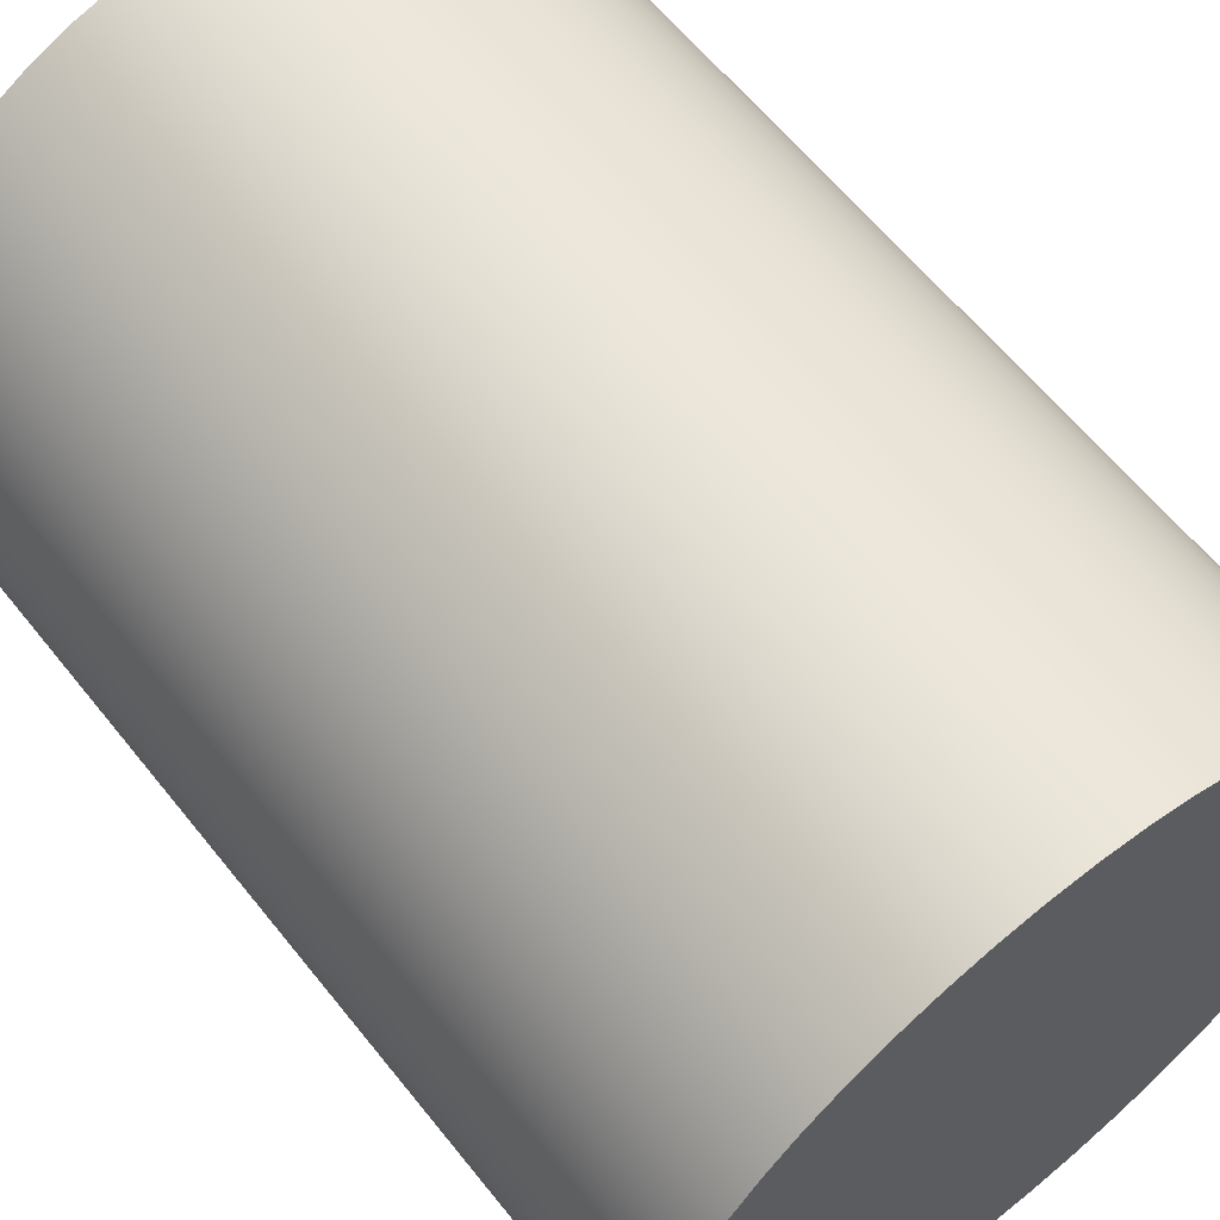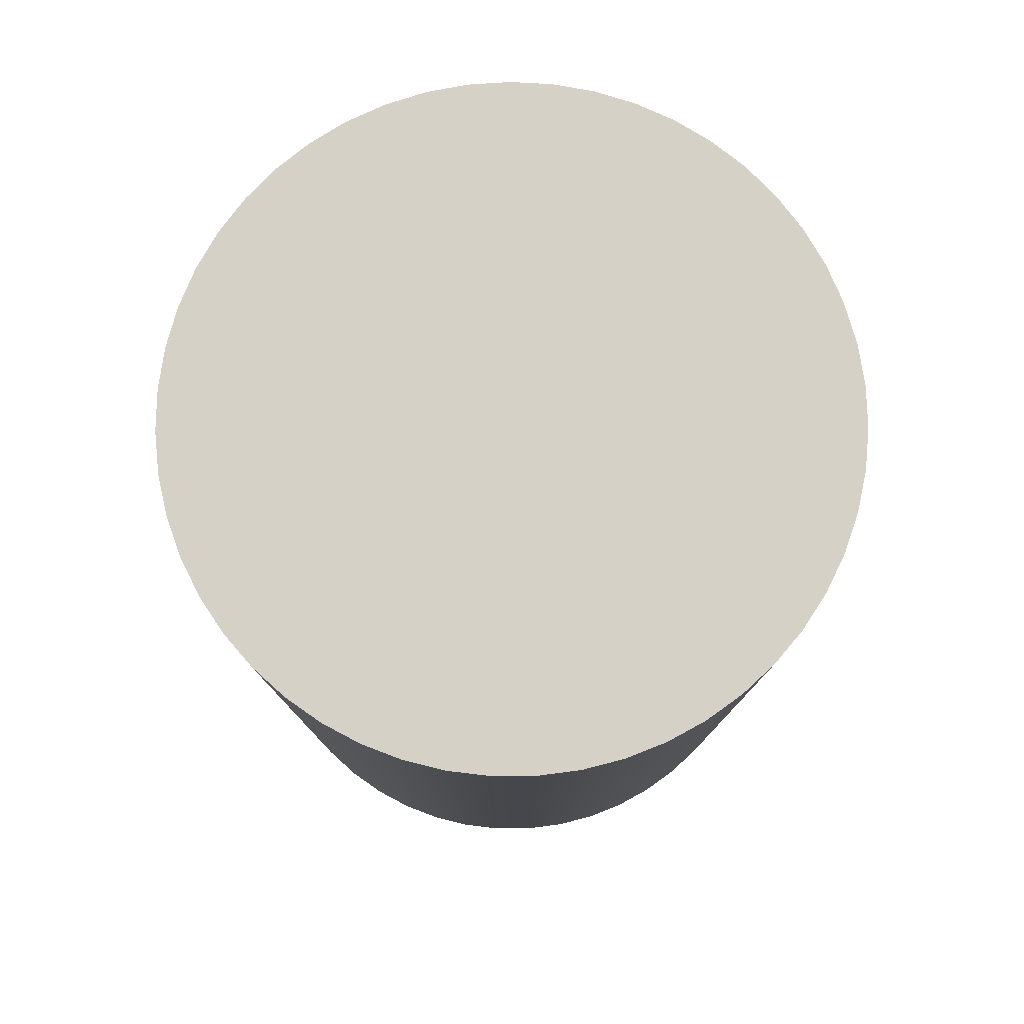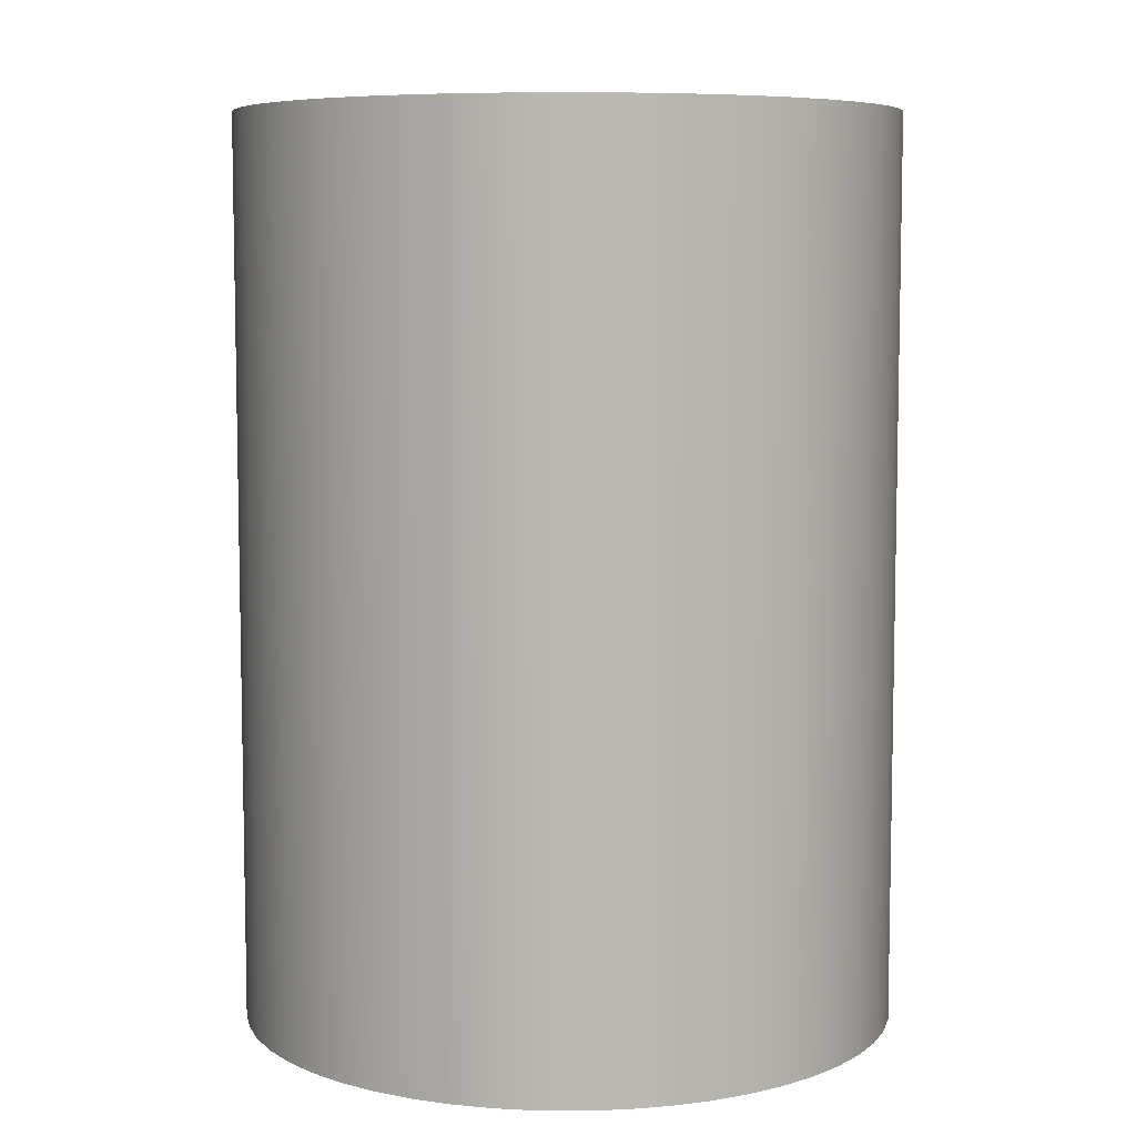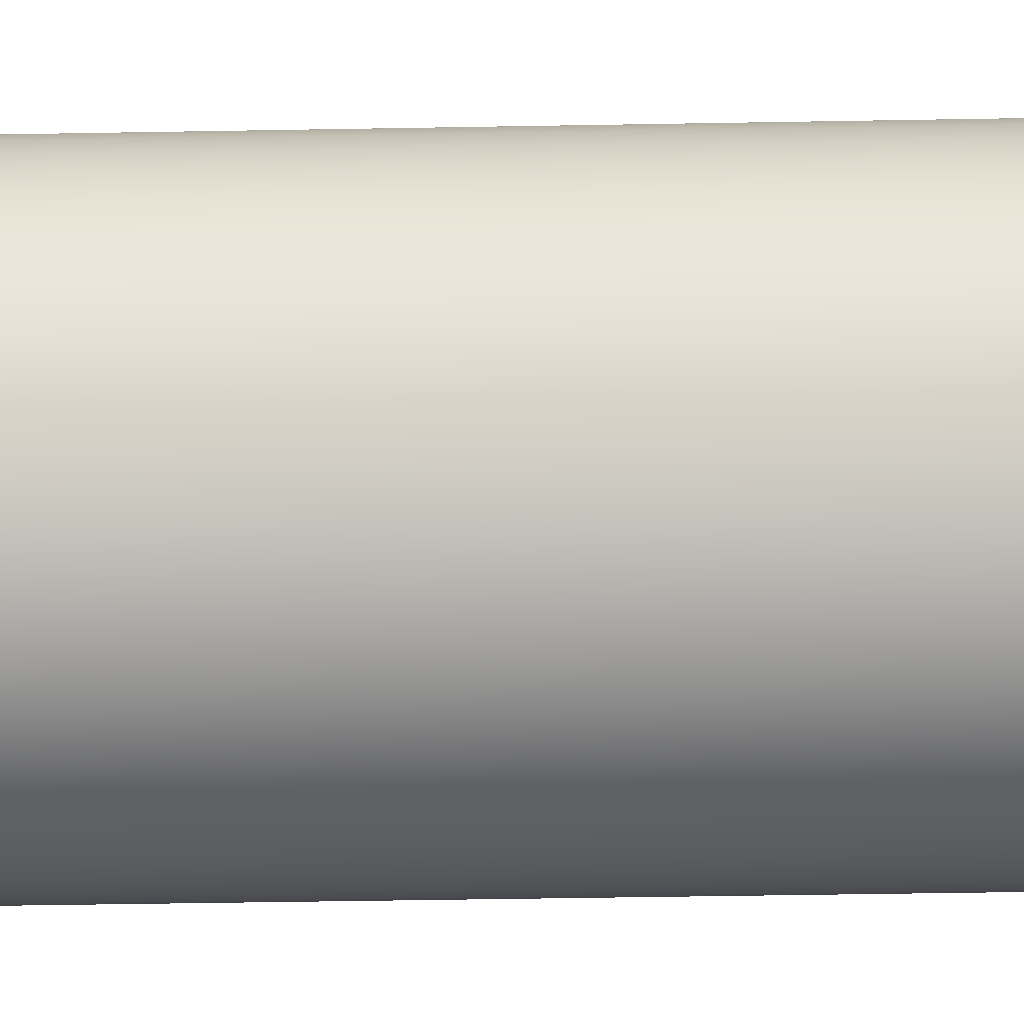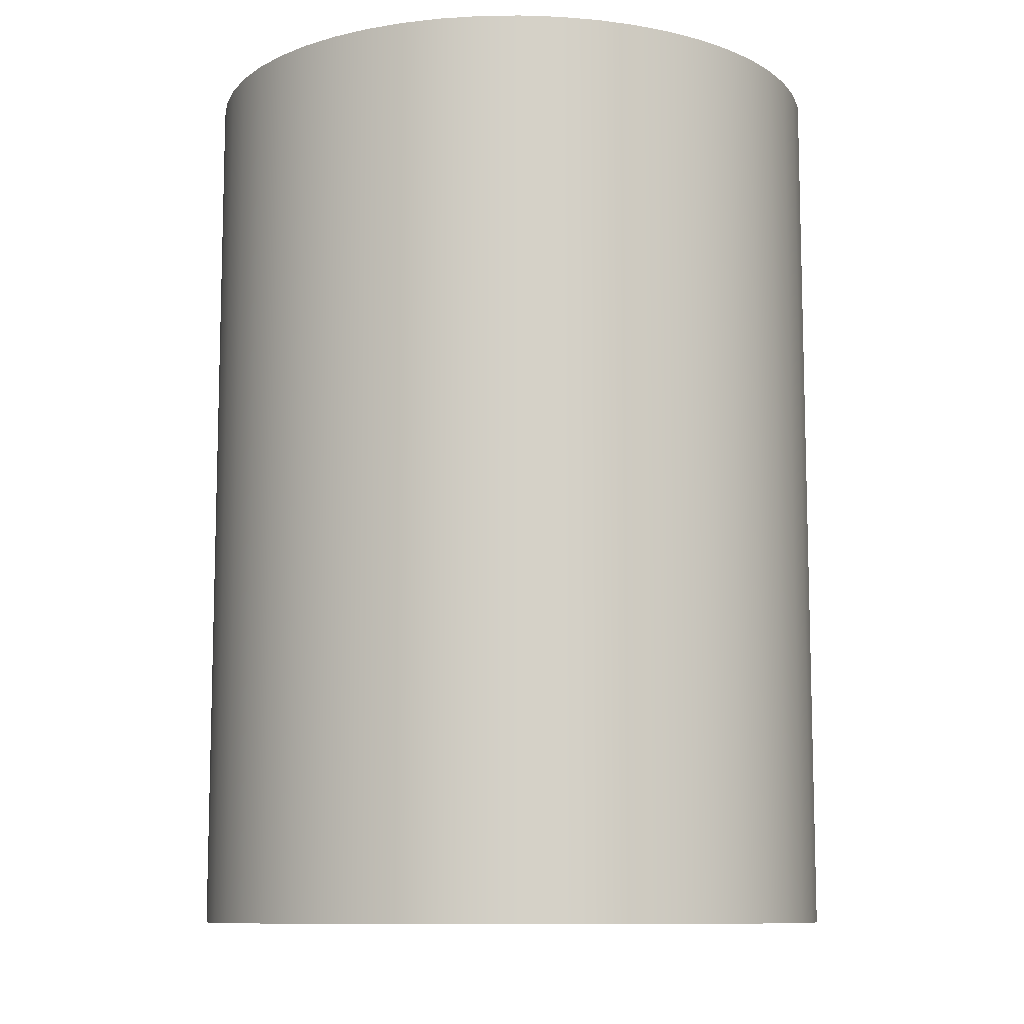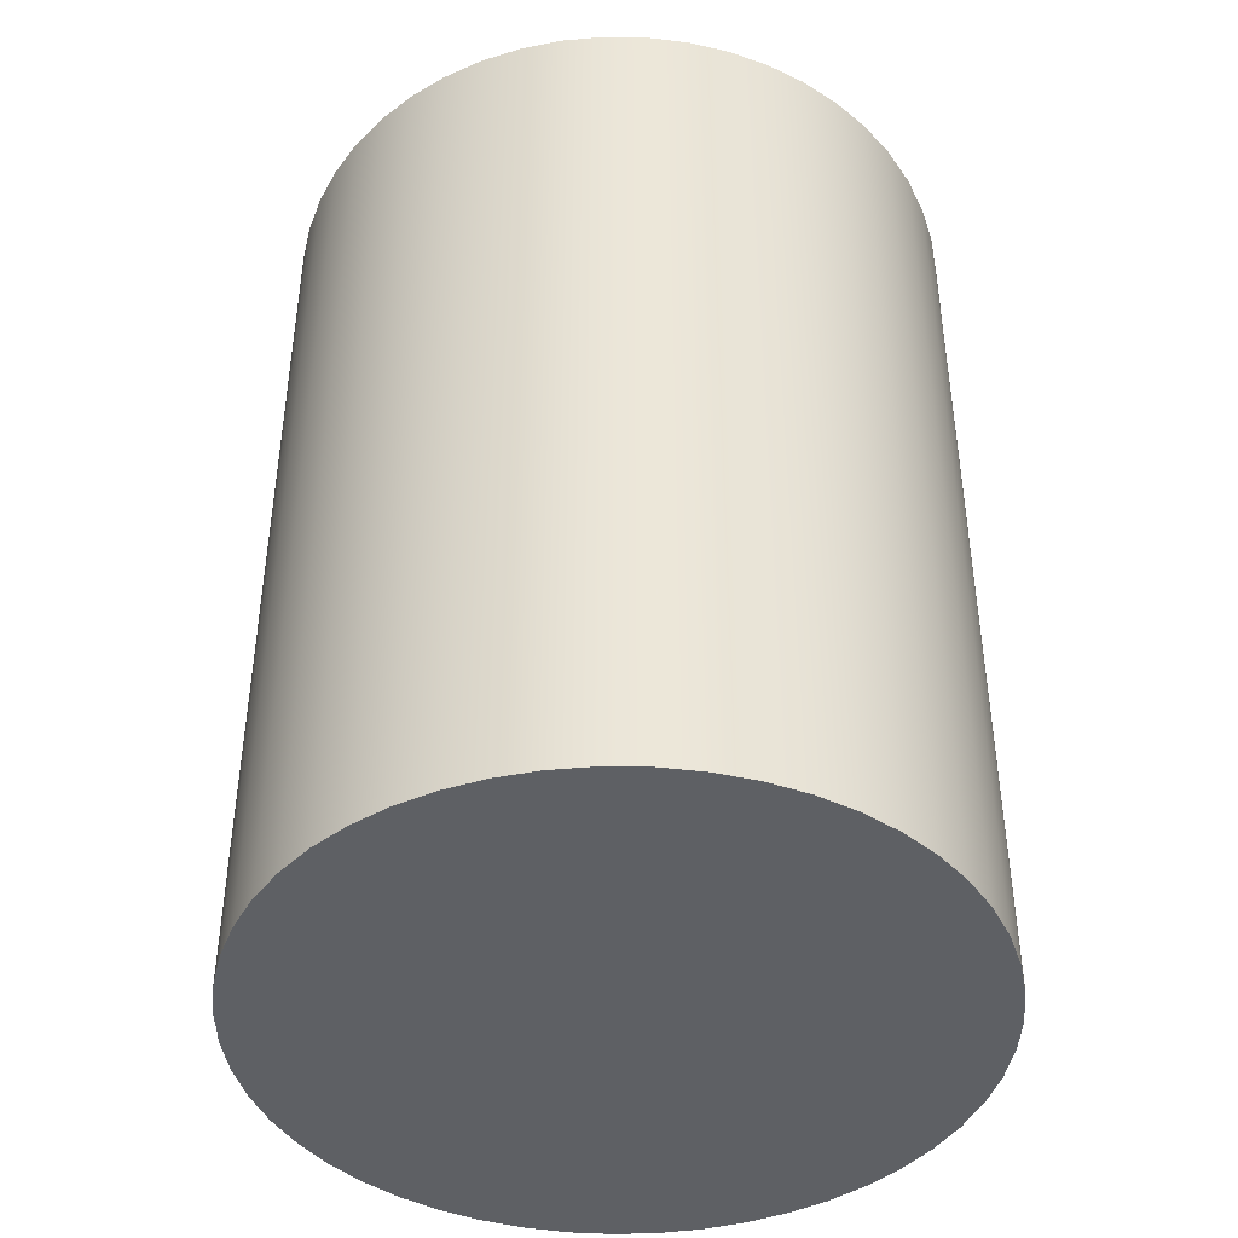
<metadata>
{"format":"obj","ext":"obj","renderer":"f3d","projection":"perspective","resolution":1024,"background":"white","views":[{"elev":61.4,"azim":-38.4,"up":"+Z"},{"elev":79.0,"azim":117.9,"up":"+Y"},{"elev":7.2,"azim":169.0,"up":"+Y"},{"elev":-57.5,"azim":-89.0,"up":"+Z"},{"elev":-10.0,"azim":-112.4,"up":"+Y"},{"elev":-43.0,"azim":-66.3,"up":"+Y"}]}
</metadata>
<code>
v -5 1.25 6.123e-16
v -4.962 1.25 -0.6144
v -4.849 1.25 -1.22
v -4.662 1.25 -1.806
v -4.405 1.25 -2.365
v -4.081 1.25 -2.889
v -3.695 1.25 -3.368
v -3.253 1.25 -3.797
v -2.762 1.25 -4.168
v -2.229 1.25 -4.476
v -1.662 1.25 -4.716
v -1.07 1.25 -4.884
v -0.4613 1.25 -4.979
v 0.154 1.25 -4.998
v 0.767 1.25 -4.941
v 1.368 1.25 -4.809
v 1.949 1.25 -4.605
v 2.5 1.25 -4.33
v 3.013 1.25 -3.99
v 3.481 1.25 -3.59
v 3.895 1.25 -3.135
v 4.251 1.25 -2.632
v 4.542 1.25 -2.09
v 4.765 1.25 -1.516
v 4.915 1.25 -0.9187
v 4.991 1.25 -0.3078
v 4.991 1.25 0.3078
v 4.915 1.25 0.9187
v 4.765 1.25 1.516
v 4.542 1.25 2.09
v 4.251 1.25 2.632
v 3.895 1.25 3.135
v 3.481 1.25 3.59
v 3.013 1.25 3.99
v 2.5 1.25 4.33
v 1.949 1.25 4.605
v 1.368 1.25 4.809
v 0.767 1.25 4.941
v 0.154 1.25 4.998
v -0.4613 1.25 4.979
v -1.07 1.25 4.884
v -1.662 1.25 4.716
v -2.229 1.25 4.476
v -2.762 1.25 4.168
v -3.253 1.25 3.797
v -3.695 1.25 3.368
v -4.081 1.25 2.889
v -4.405 1.25 2.365
v -4.662 1.25 1.806
v -4.849 1.25 1.22
v -4.962 1.25 0.6144
v -5 1.25 6.123e-16
v -4.962 1.25 0.6144
v -4.849 1.25 1.22
v -4.662 1.25 1.806
v -4.405 1.25 2.365
v -4.081 1.25 2.889
v -3.695 1.25 3.368
v -3.253 1.25 3.797
v -2.762 1.25 4.168
v -2.229 1.25 4.476
v -1.662 1.25 4.716
v -1.07 1.25 4.884
v -0.4613 1.25 4.979
v 0.154 1.25 4.998
v 0.767 1.25 4.941
v 1.368 1.25 4.809
v 1.949 1.25 4.605
v 2.5 1.25 4.33
v 3.013 1.25 3.99
v 3.481 1.25 3.59
v 3.895 1.25 3.135
v 4.251 1.25 2.632
v 4.542 1.25 2.09
v 4.765 1.25 1.516
v 4.915 1.25 0.9187
v 4.991 1.25 0.3078
v 4.991 1.25 -0.3078
v 4.915 1.25 -0.9187
v 4.765 1.25 -1.516
v 4.542 1.25 -2.09
v 4.251 1.25 -2.632
v 3.895 1.25 -3.135
v 3.481 1.25 -3.59
v 3.013 1.25 -3.99
v 2.5 1.25 -4.33
v 1.949 1.25 -4.605
v 1.368 1.25 -4.809
v 0.767 1.25 -4.941
v 0.154 1.25 -4.998
v -0.4613 1.25 -4.979
v -1.07 1.25 -4.884
v -1.662 1.25 -4.716
v -2.229 1.25 -4.476
v -2.762 1.25 -4.168
v -3.253 1.25 -3.797
v -3.695 1.25 -3.368
v -4.081 1.25 -2.889
v -4.405 1.25 -2.365
v -4.662 1.25 -1.806
v -4.849 1.25 -1.22
v -4.962 1.25 -0.6144
v -5 15 6.123e-16
v -4.962 15 -0.6144
v -4.849 15 -1.22
v -4.662 15 -1.806
v -4.405 15 -2.365
v -4.081 15 -2.889
v -3.695 15 -3.368
v -3.253 15 -3.797
v -2.762 15 -4.168
v -2.229 15 -4.476
v -1.662 15 -4.716
v -1.07 15 -4.884
v -0.4613 15 -4.979
v 0.154 15 -4.998
v 0.767 15 -4.941
v 1.368 15 -4.809
v 1.949 15 -4.605
v 2.5 15 -4.33
v 3.013 15 -3.99
v 3.481 15 -3.59
v 3.895 15 -3.135
v 4.251 15 -2.632
v 4.542 15 -2.09
v 4.765 15 -1.516
v 4.915 15 -0.9187
v 4.991 15 -0.3078
v 4.991 15 0.3078
v 4.915 15 0.9187
v 4.765 15 1.516
v 4.542 15 2.09
v 4.251 15 2.632
v 3.895 15 3.135
v 3.481 15 3.59
v 3.013 15 3.99
v 2.5 15 4.33
v 1.949 15 4.605
v 1.368 15 4.809
v 0.767 15 4.941
v 0.154 15 4.998
v -0.4613 15 4.979
v -1.07 15 4.884
v -1.662 15 4.716
v -2.229 15 4.476
v -2.762 15 4.168
v -3.253 15 3.797
v -3.695 15 3.368
v -4.081 15 2.889
v -4.405 15 2.365
v -4.662 15 1.806
v -4.849 15 1.22
v -4.962 15 0.6144
v -5 1.25 6.123e-16
v -5 15 6.123e-16
v -5 15 6.123e-16
v -4.962 15 0.6144
v -4.849 15 1.22
v -4.662 15 1.806
v -4.405 15 2.365
v -4.081 15 2.889
v -3.695 15 3.368
v -3.253 15 3.797
v -2.762 15 4.168
v -2.229 15 4.476
v -1.662 15 4.716
v -1.07 15 4.884
v -0.4613 15 4.979
v 0.154 15 4.998
v 0.767 15 4.941
v 1.368 15 4.809
v 1.949 15 4.605
v 2.5 15 4.33
v 3.013 15 3.99
v 3.481 15 3.59
v 3.895 15 3.135
v 4.251 15 2.632
v 4.542 15 2.09
v 4.765 15 1.516
v 4.915 15 0.9187
v 4.991 15 0.3078
v 4.991 15 -0.3078
v 4.915 15 -0.9187
v 4.765 15 -1.516
v 4.542 15 -2.09
v 4.251 15 -2.632
v 3.895 15 -3.135
v 3.481 15 -3.59
v 3.013 15 -3.99
v 2.5 15 -4.33
v 1.949 15 -4.605
v 1.368 15 -4.809
v 0.767 15 -4.941
v 0.154 15 -4.998
v -0.4613 15 -4.979
v -1.07 15 -4.884
v -1.662 15 -4.716
v -2.229 15 -4.476
v -2.762 15 -4.168
v -3.253 15 -3.797
v -3.695 15 -3.368
v -4.081 15 -2.889
v -4.405 15 -2.365
v -4.662 15 -1.806
v -4.849 15 -1.22
v -4.962 15 -0.6144
g b2e8de10-e30c-11ea-b11e-54bf646e7e1f
f 1 2 51
f 51 2 50
f 50 2 3
f 50 3 49
f 49 3 4
f 49 4 48
f 48 4 5
f 48 5 47
f 47 5 6
f 47 6 46
f 46 6 7
f 46 7 45
f 45 7 8
f 45 8 44
f 44 8 9
f 44 9 43
f 43 9 10
f 43 10 42
f 42 10 11
f 42 11 41
f 41 11 12
f 41 12 40
f 40 12 13
f 40 13 39
f 39 13 14
f 39 14 38
f 38 14 15
f 38 15 37
f 37 15 16
f 37 16 36
f 36 16 17
f 36 17 35
f 35 17 18
f 35 18 34
f 34 18 19
f 34 19 33
f 33 19 20
f 33 20 32
f 32 20 21
f 32 21 31
f 31 21 22
f 31 22 30
f 30 22 23
f 30 23 29
f 29 23 24
f 29 24 28
f 28 24 25
f 28 25 27
f 27 25 26
g b2a6cdb0-e30c-11ea-b323-54bf646e7e1f
f 53 153 52
f 52 153 155
f 154 103 102
f 102 103 104
f 102 104 101
f 101 104 105
f 101 105 100
f 100 105 106
f 100 106 99
f 99 106 107
f 99 107 98
f 98 107 108
f 98 108 97
f 97 108 109
f 97 109 96
f 96 109 110
f 96 110 95
f 95 110 111
f 95 111 94
f 94 111 112
f 94 112 93
f 93 112 113
f 93 113 92
f 92 113 114
f 92 114 91
f 91 114 115
f 91 115 90
f 90 115 116
f 90 116 89
f 89 116 117
f 89 117 88
f 88 117 118
f 88 118 87
f 87 118 119
f 87 119 86
f 86 119 120
f 86 120 85
f 85 120 121
f 85 121 84
f 84 121 122
f 84 122 83
f 83 122 123
f 83 123 82
f 82 123 124
f 82 124 81
f 81 124 125
f 81 125 80
f 80 125 126
f 80 126 79
f 79 126 127
f 79 127 78
f 78 127 128
f 78 128 77
f 77 128 129
f 77 129 76
f 76 129 130
f 76 130 75
f 75 130 131
f 75 131 74
f 74 131 132
f 74 132 73
f 73 132 133
f 73 133 72
f 72 133 134
f 72 134 71
f 71 134 135
f 71 135 70
f 70 135 136
f 70 136 69
f 69 136 137
f 69 137 68
f 68 137 138
f 68 138 67
f 67 138 139
f 67 139 66
f 66 139 140
f 66 140 65
f 65 140 141
f 65 141 64
f 64 141 142
f 64 142 63
f 63 142 143
f 63 143 62
f 62 143 144
f 62 144 61
f 61 144 145
f 61 145 60
f 60 145 146
f 60 146 59
f 59 146 147
f 59 147 58
f 58 147 148
f 58 148 57
f 57 148 149
f 57 149 56
f 56 149 150
f 56 150 55
f 55 150 151
f 55 151 54
f 54 151 152
f 54 152 53
f 53 152 153
g b2a6f4f4-e30c-11ea-8170-54bf646e7e1f
f 156 157 206
f 206 157 205
f 205 157 158
f 205 158 204
f 204 158 203
f 203 158 202
f 202 158 201
f 201 158 200
f 200 158 199
f 199 158 198
f 198 158 197
f 197 158 196
f 196 158 195
f 195 158 194
f 194 158 193
f 193 158 192
f 192 158 191
f 191 158 190
f 190 158 189
f 189 158 188
f 188 158 187
f 187 158 186
f 186 158 185
f 185 158 184
f 184 158 183
f 183 158 182
f 182 158 181
f 181 158 180
f 180 158 179
f 179 158 159
f 179 159 178
f 178 159 160
f 178 160 177
f 177 160 161
f 177 161 176
f 176 161 162
f 176 162 175
f 175 162 163
f 175 163 174
f 174 163 164
f 174 164 173
f 173 164 165
f 173 165 172
f 172 165 166
f 172 166 171
f 171 166 167
f 171 167 170
f 170 167 168
f 170 168 169

</code>
